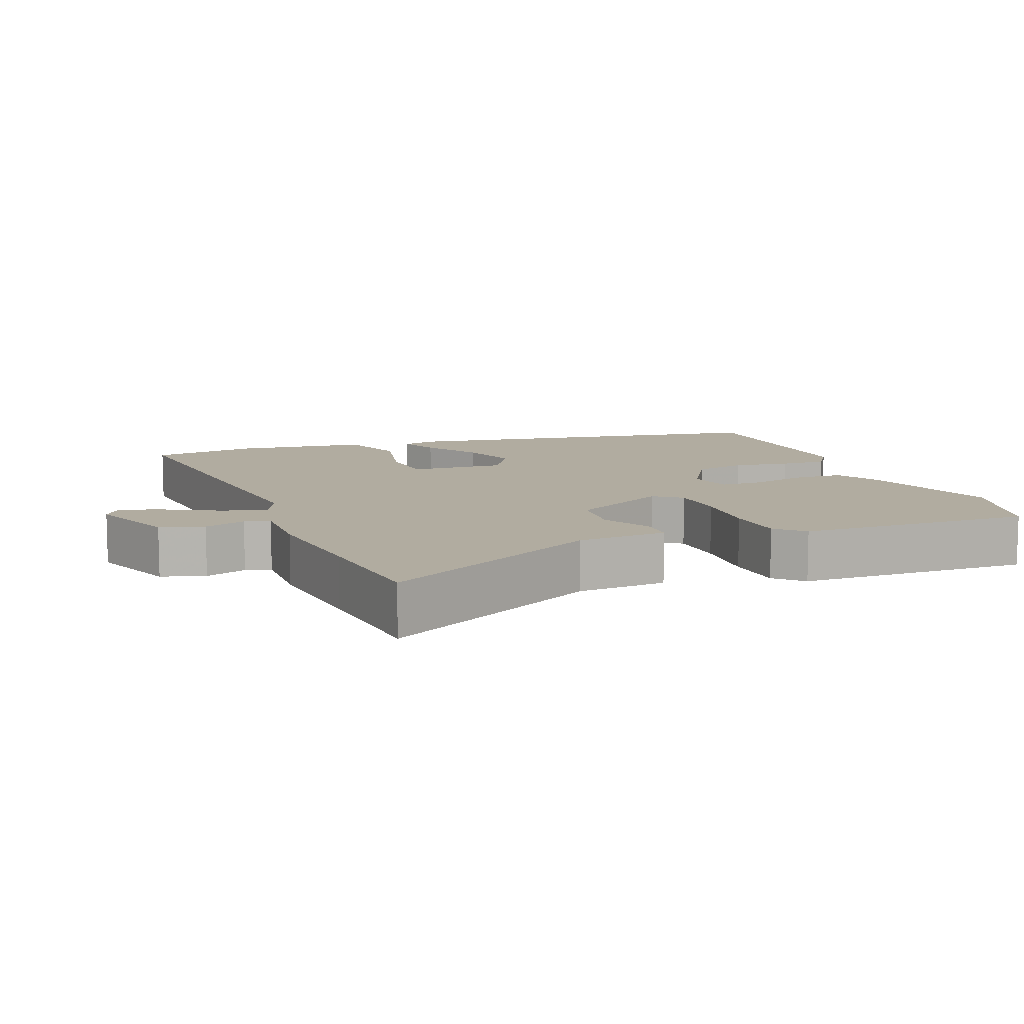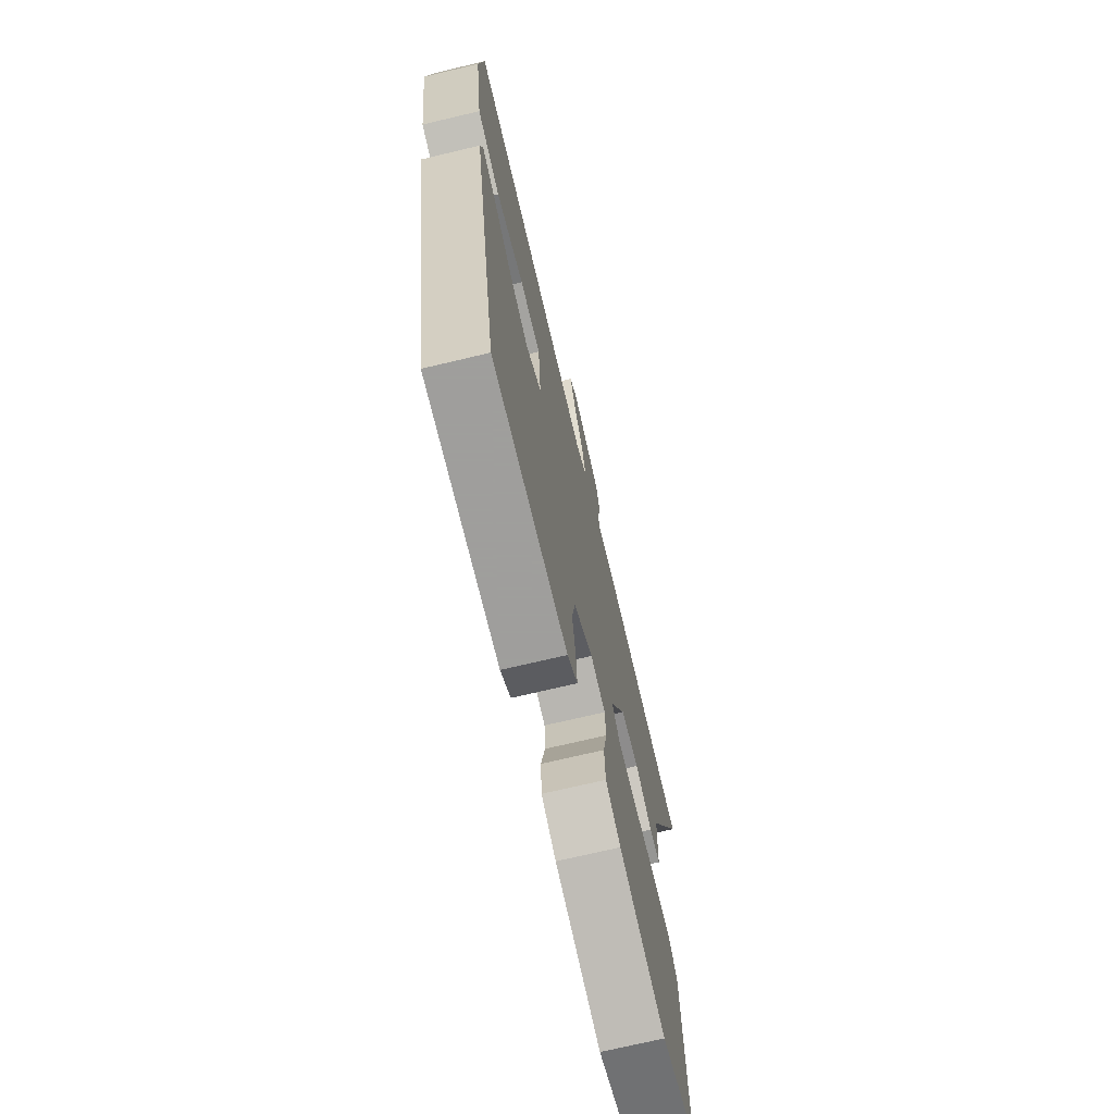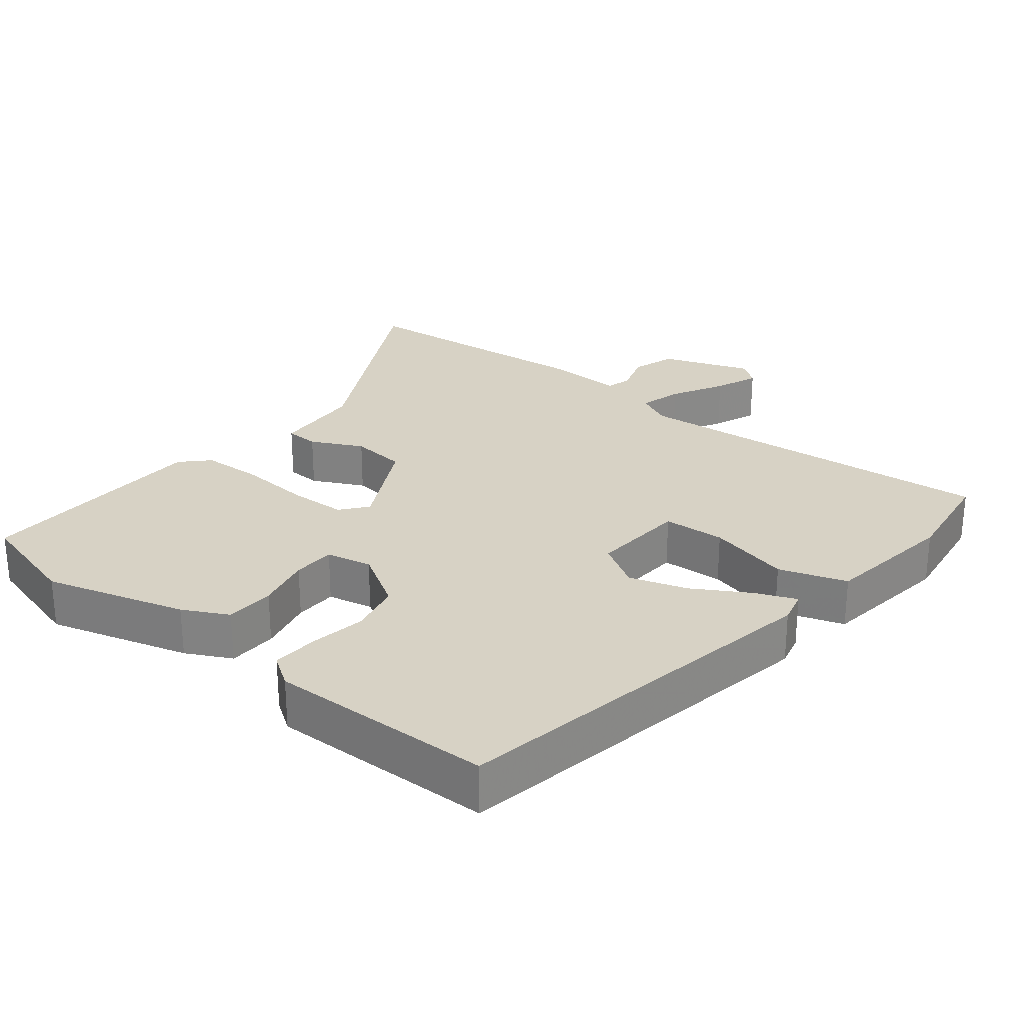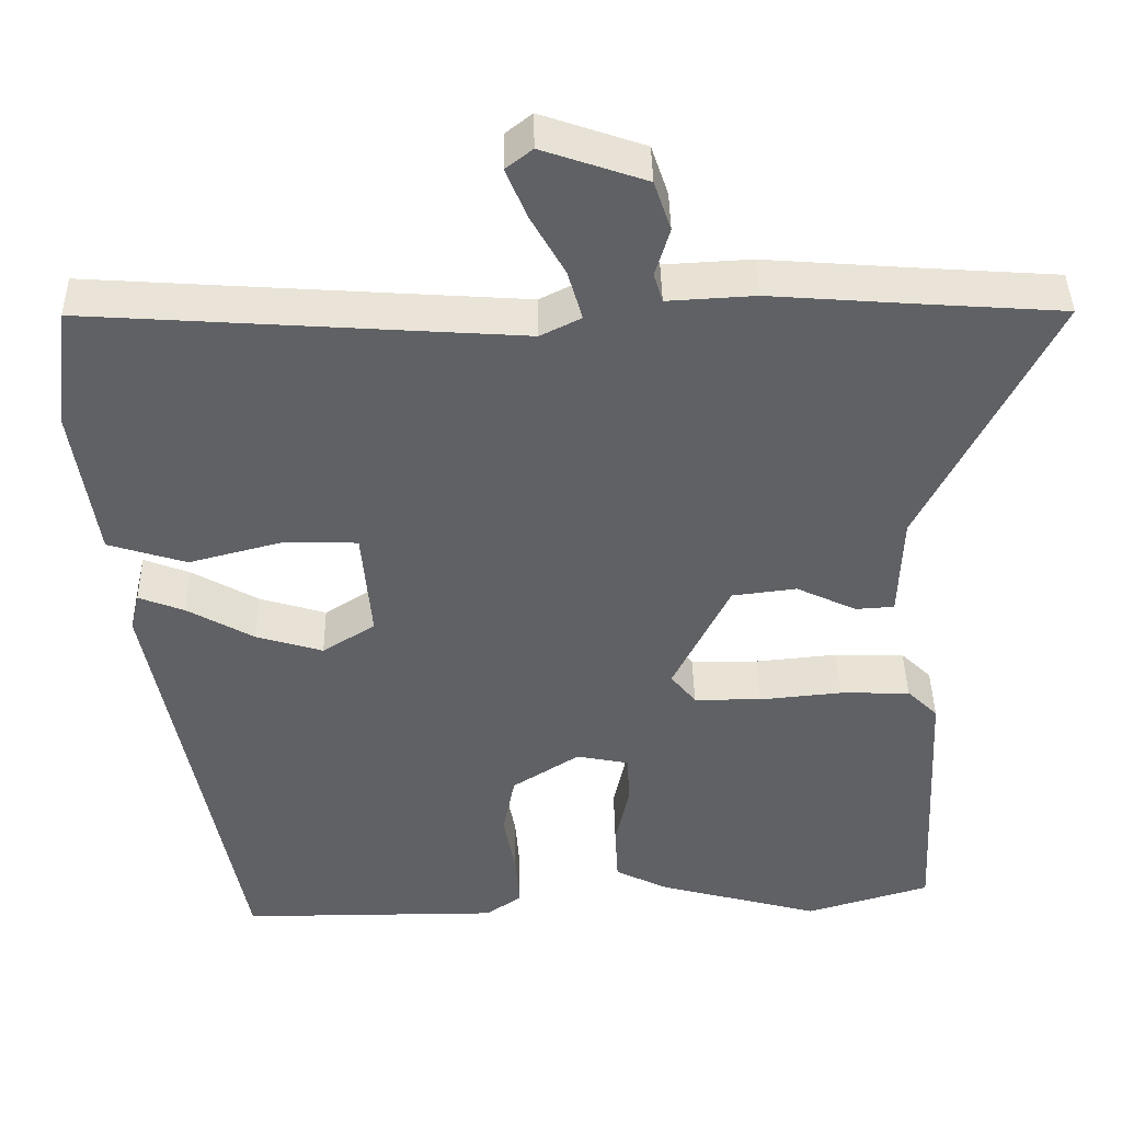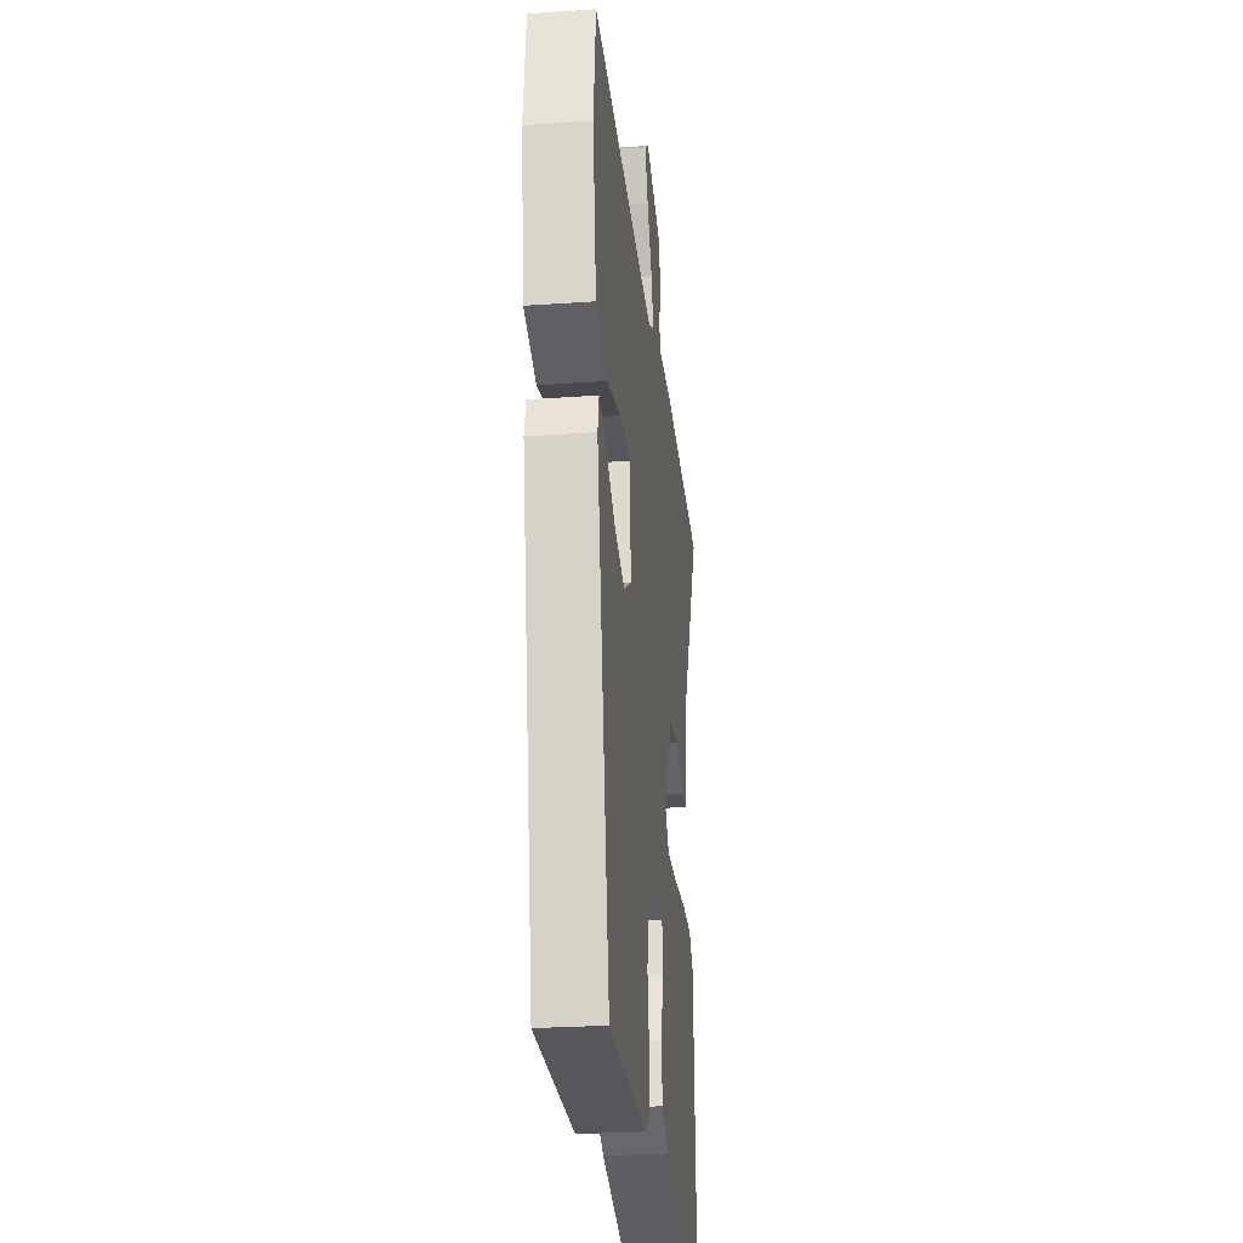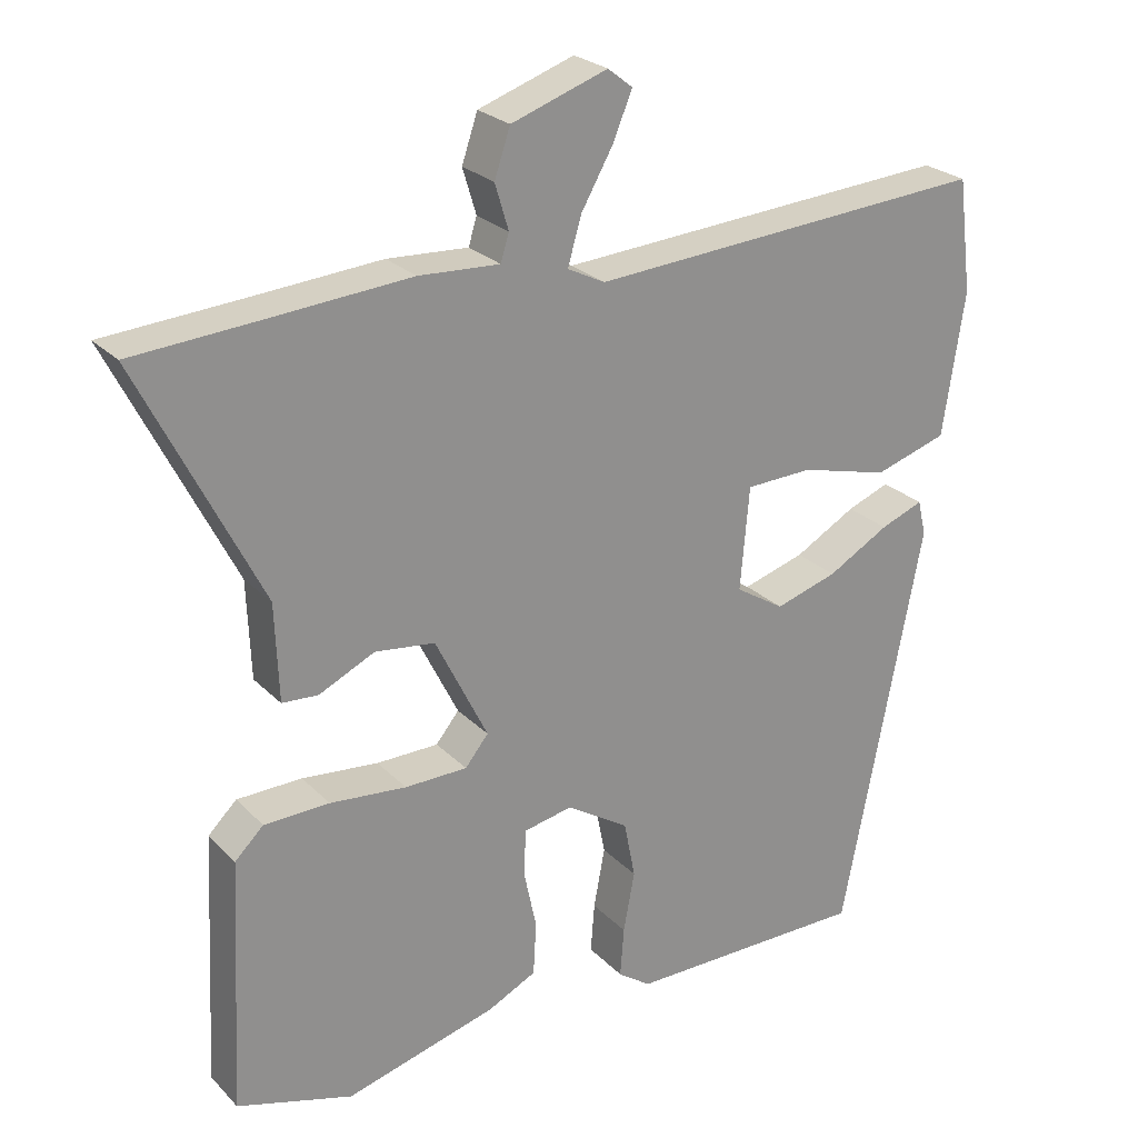
<metadata>
{"format":"obj","ext":"obj","renderer":"f3d","projection":"perspective","resolution":1024,"background":"white","views":[{"elev":10.1,"azim":66.9,"up":"+Y"},{"elev":-71.1,"azim":-76.6,"up":"+Z"},{"elev":27.2,"azim":-142.4,"up":"+Y"},{"elev":41.7,"azim":-1.0,"up":"+Z"},{"elev":-26.7,"azim":-83.8,"up":"+Z"},{"elev":25.0,"azim":147.3,"up":"+Z"}]}
</metadata>
<code>
v 0.456 0.07 0.503
v 0.641 0.07 0.49
v 0.48 0.07 0.17
v 0.475 0.07 0.041
v 0.427 0.07 0.038
v 0.353 0.07 0.073
v 0.273 0.07 0.063
v 0.203 0.07 -0.078
v 0.234 0.07 -0.116
v 0.317 0.07 -0.117
v 0.419 0.07 -0.107
v 0.506 0.07 -0.109
v 0.544 0.07 -0.146
v 0.561 0.07 -0.482
v 0.407 0.07 -0.528
v 0.205 0.07 -0.474
v 0.14 0.07 -0.442
v 0.136 0.07 -0.371
v 0.153 0.07 -0.291
v 0.15 0.07 -0.23
v 0.085 0.07 -0.217
v 0.002 0.07 -0.27
v -0.013 0.07 -0.346
v 0.002 0.07 -0.426
v 0.007 0.07 -0.492
v -0.037 0.07 -0.523
v -0.359 0.07 -0.523
v -0.466 0.07 0.024
v -0.455 0.07 0.071
v -0.398 0.07 0.049
v -0.316 0.07 0.003
v -0.233 0.07 -0.022
v -0.168 0.07 0.019
v -0.18 0.07 0.156
v -0.269 0.07 0.159
v -0.387 0.07 0.128
v -0.484 0.07 0.158
v -0.513 0.07 0.348
v -0.494 0.07 0.499
v 0.038 0.07 0.463
v 0.088 0.07 0.488
v 0.07 0.07 0.55
v 0.028 0.07 0.624
v 0.002 0.07 0.686
v 0.035 0.07 0.712
v 0.163 0.07 0.668
v 0.184 0.07 0.606
v 0.166 0.07 0.546
v 0.177 0.07 0.51
v 0.285 0.07 0.516
v 0.456 0 0.503
v 0.641 0 0.49
v 0.48 0 0.17
v 0.475 0 0.041
v 0.427 0 0.038
v 0.353 0 0.073
v 0.273 0 0.063
v 0.203 0 -0.078
v 0.234 0 -0.116
v 0.317 0 -0.117
v 0.419 0 -0.107
v 0.506 0 -0.109
v 0.544 0 -0.146
v 0.561 0 -0.482
v 0.407 0 -0.528
v 0.205 0 -0.474
v 0.14 0 -0.442
v 0.136 0 -0.371
v 0.153 0 -0.291
v 0.15 0 -0.23
v 0.085 0 -0.217
v 0.002 0 -0.27
v -0.013 0 -0.346
v 0.002 0 -0.426
v 0.007 0 -0.492
v -0.037 0 -0.523
v -0.359 0 -0.523
v -0.466 0 0.024
v -0.455 0 0.071
v -0.398 0 0.049
v -0.316 0 0.003
v -0.233 0 -0.022
v -0.168 0 0.019
v -0.18 0 0.156
v -0.269 0 0.159
v -0.387 0 0.128
v -0.484 0 0.158
v -0.513 0 0.348
v -0.494 0 0.499
v 0.038 0 0.463
v 0.088 0 0.488
v 0.07 0 0.55
v 0.028 0 0.624
v 0.002 0 0.686
v 0.035 0 0.712
v 0.163 0 0.668
v 0.184 0 0.606
v 0.166 0 0.546
v 0.177 0 0.51
v 0.285 0 0.516
f 49 50 1
f 45 46 47 48
f 45 48 49
f 42 43 44 45
f 41 42 45 49
f 40 41 49 1
f 38 39 40
f 35 36 37 38
f 34 35 38 40
f 33 34 40 1
f 28 29 30 31
f 28 31 32
f 27 28 32
f 26 27 32 33
f 23 24 25 26
f 16 17 18 19
f 16 19 20
f 15 16 20
f 14 15 20
f 13 14 20
f 10 11 12 13
f 9 10 13 20
f 8 9 20 21
f 3 4 5 6
f 3 6 7
f 2 3 7
f 1 2 7
f 23 26 33
f 22 23 33
f 8 21 22 33
f 1 7 8 33
f 51 100 99
f 98 97 96 95
f 99 98 95
f 95 94 93 92
f 99 95 92 91
f 51 99 91 90
f 90 89 88
f 88 87 86 85
f 90 88 85 84
f 51 90 84 83
f 81 80 79 78
f 82 81 78
f 82 78 77
f 83 82 77 76
f 76 75 74 73
f 69 68 67 66
f 70 69 66
f 70 66 65
f 70 65 64
f 70 64 63
f 63 62 61 60
f 70 63 60 59
f 71 70 59 58
f 56 55 54 53
f 57 56 53
f 57 53 52
f 57 52 51
f 83 76 73
f 83 73 72
f 83 72 71 58
f 83 58 57 51
f 1 51 52 2
f 2 52 53 3
f 3 53 54 4
f 4 54 55 5
f 5 55 56 6
f 6 56 57 7
f 7 57 58 8
f 8 58 59 9
f 9 59 60 10
f 10 60 61 11
f 11 61 62 12
f 12 62 63 13
f 13 63 64 14
f 14 64 65 15
f 15 65 66 16
f 16 66 67 17
f 17 67 68 18
f 18 68 69 19
f 19 69 70 20
f 20 70 71 21
f 21 71 72 22
f 22 72 73 23
f 23 73 74 24
f 24 74 75 25
f 25 75 76 26
f 26 76 77 27
f 27 77 78 28
f 28 78 79 29
f 29 79 80 30
f 30 80 81 31
f 31 81 82 32
f 32 82 83 33
f 33 83 84 34
f 34 84 85 35
f 35 85 86 36
f 36 86 87 37
f 37 87 88 38
f 38 88 89 39
f 39 89 90 40
f 40 90 91 41
f 41 91 92 42
f 42 92 93 43
f 43 93 94 44
f 44 94 95 45
f 45 95 96 46
f 46 96 97 47
f 47 97 98 48
f 48 98 99 49
f 49 99 100 50
f 50 100 51 1

</code>
